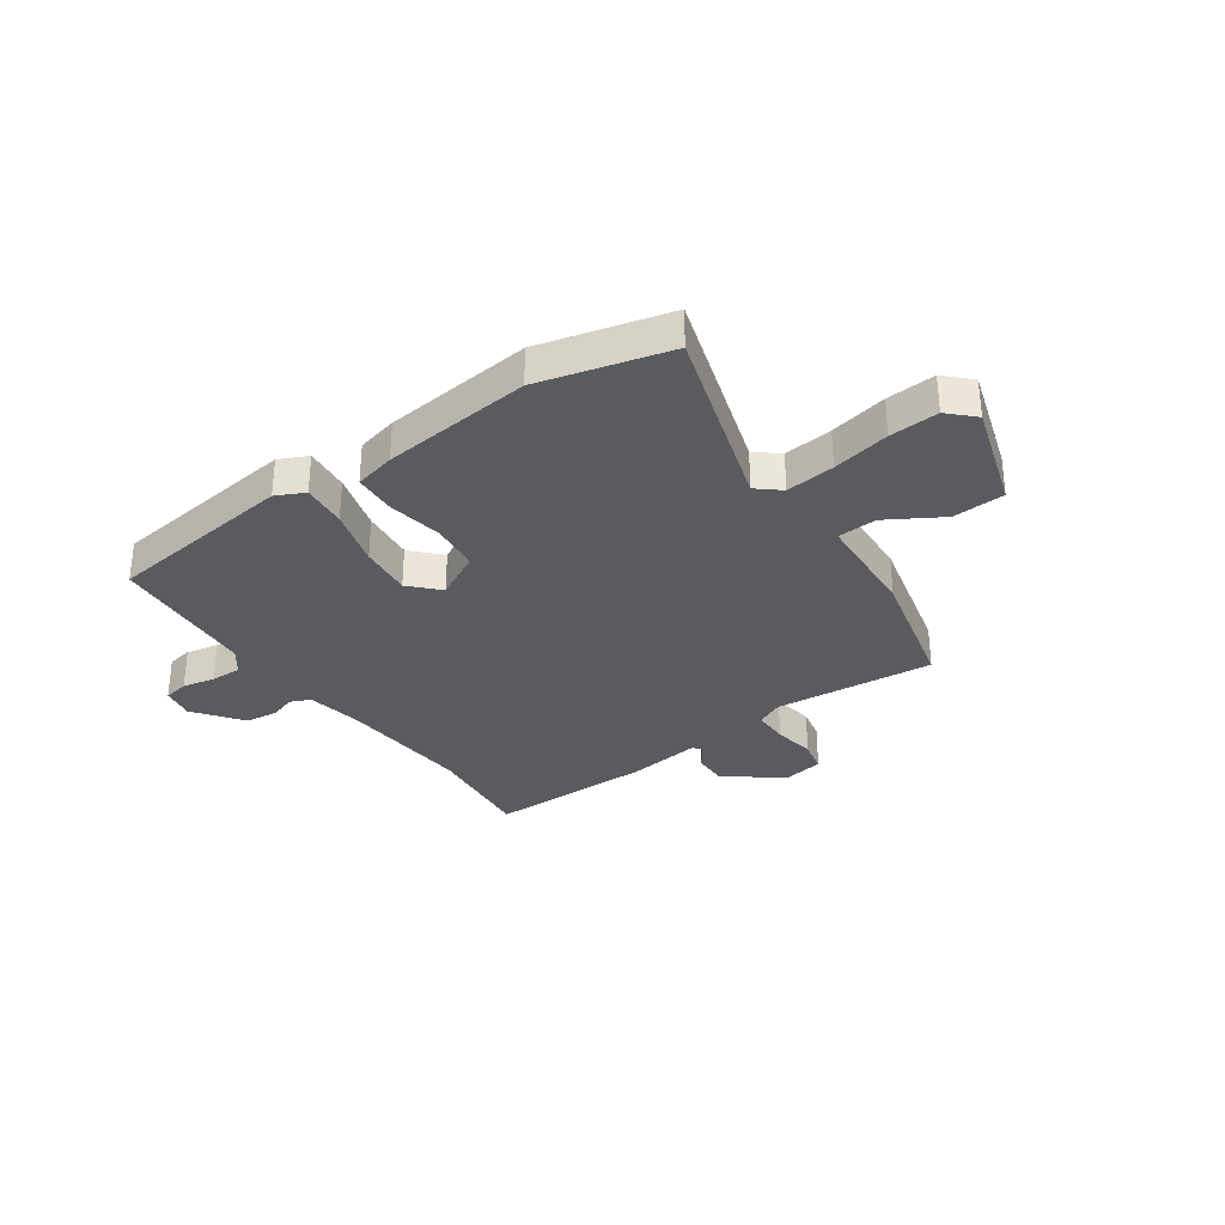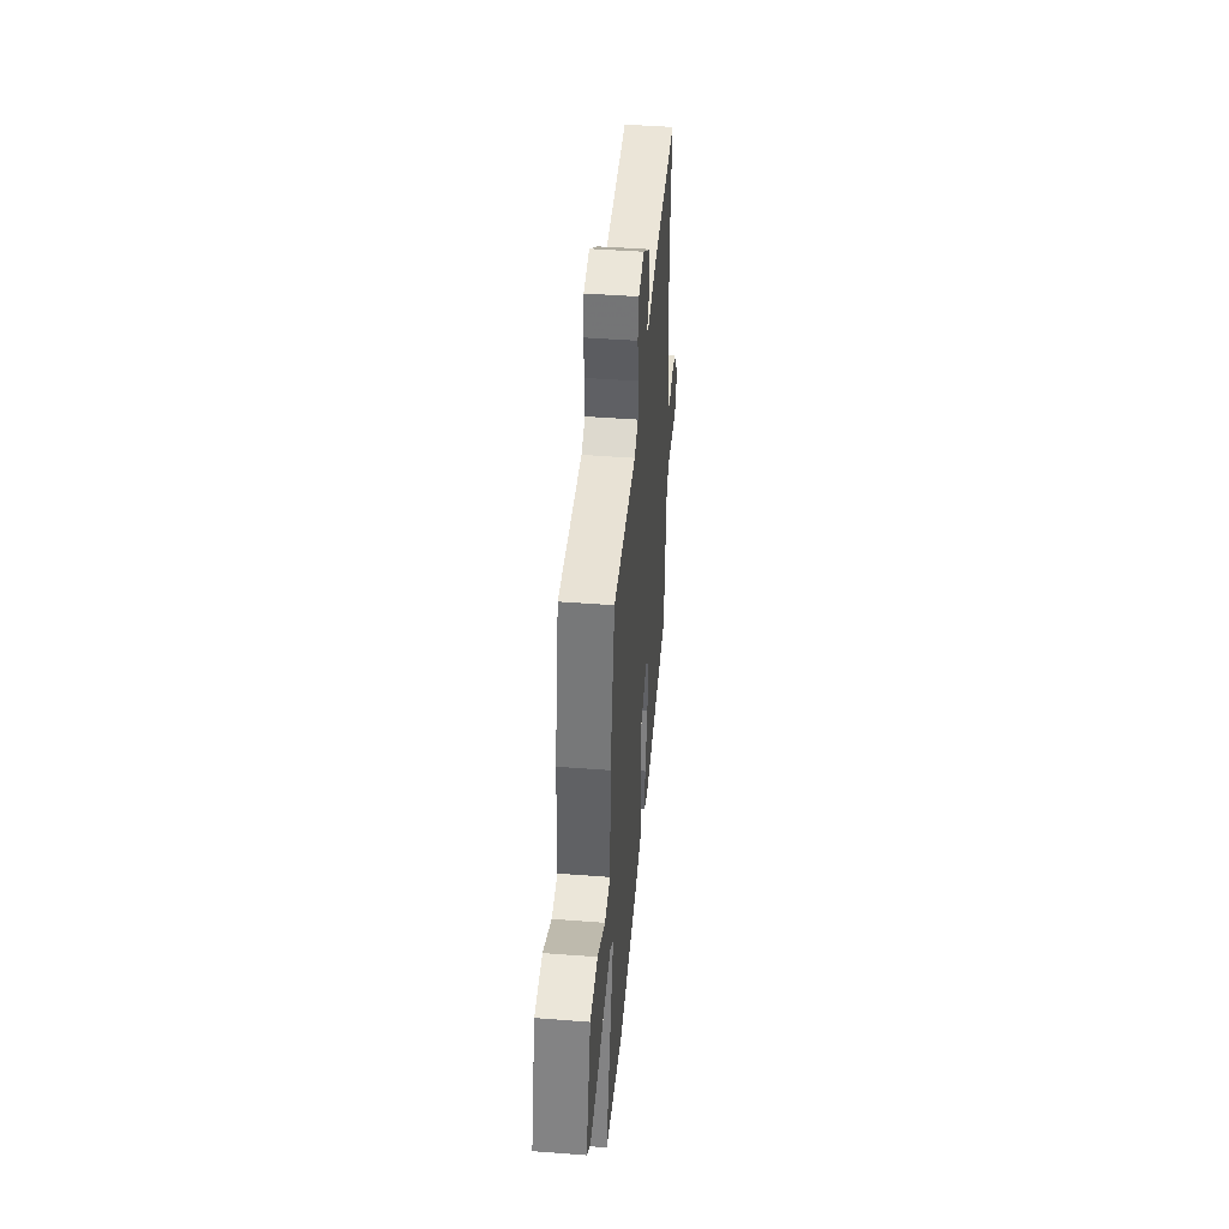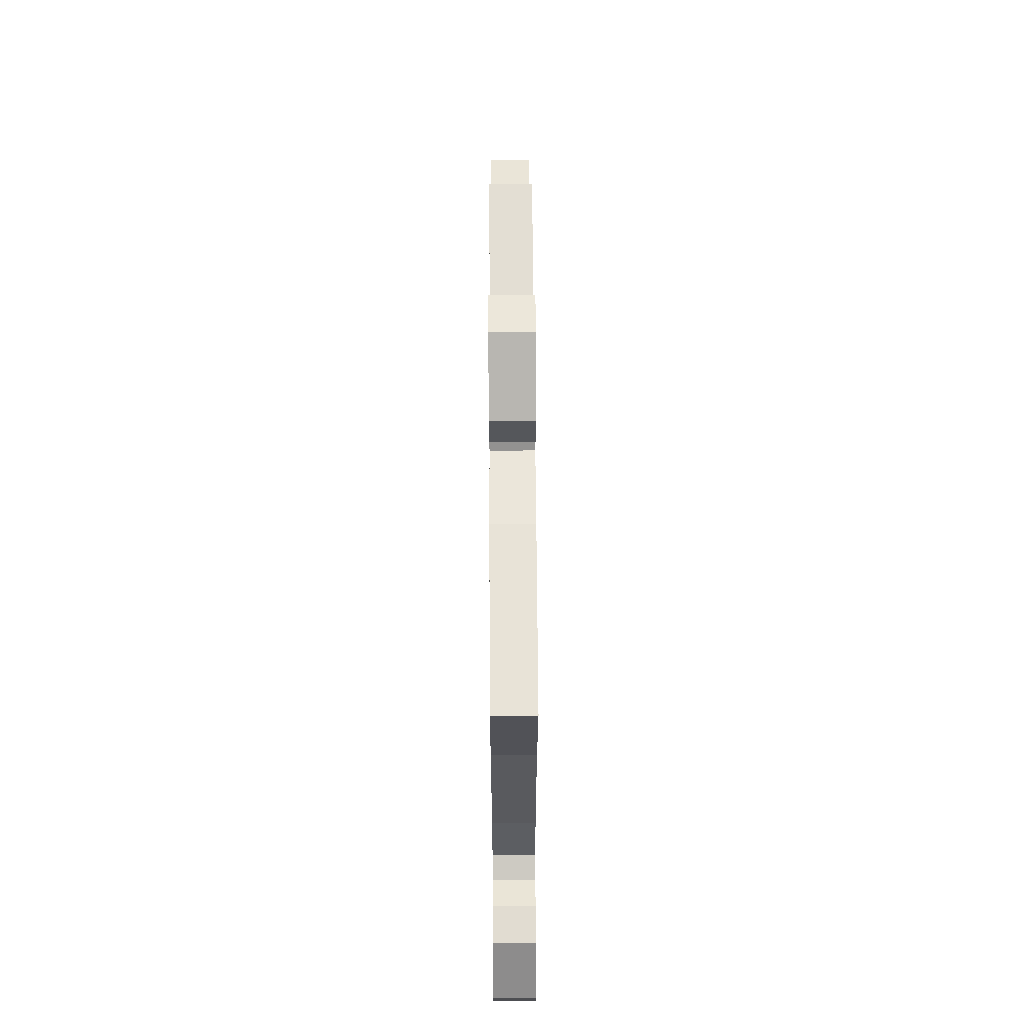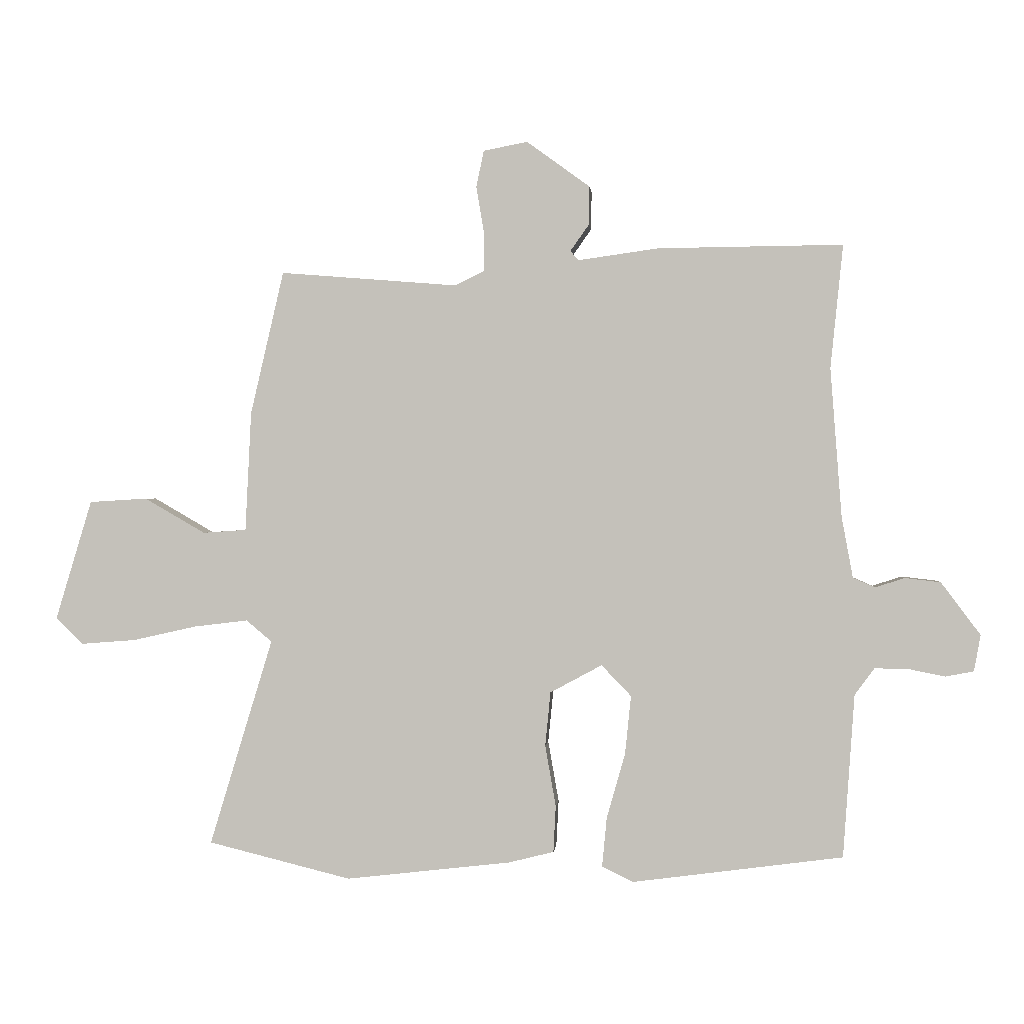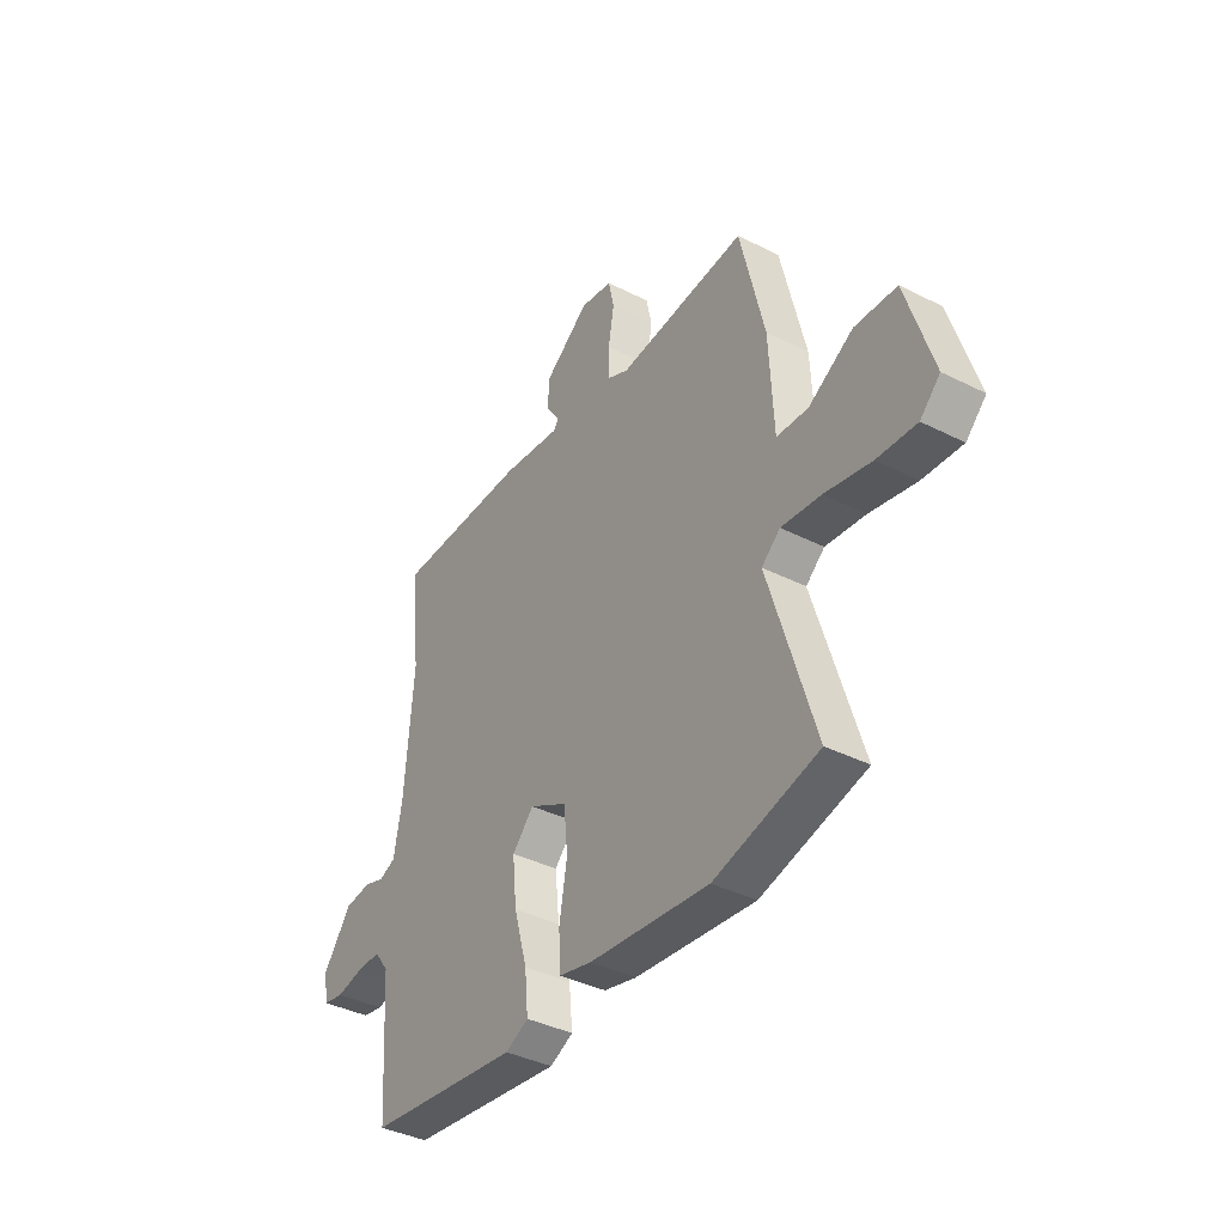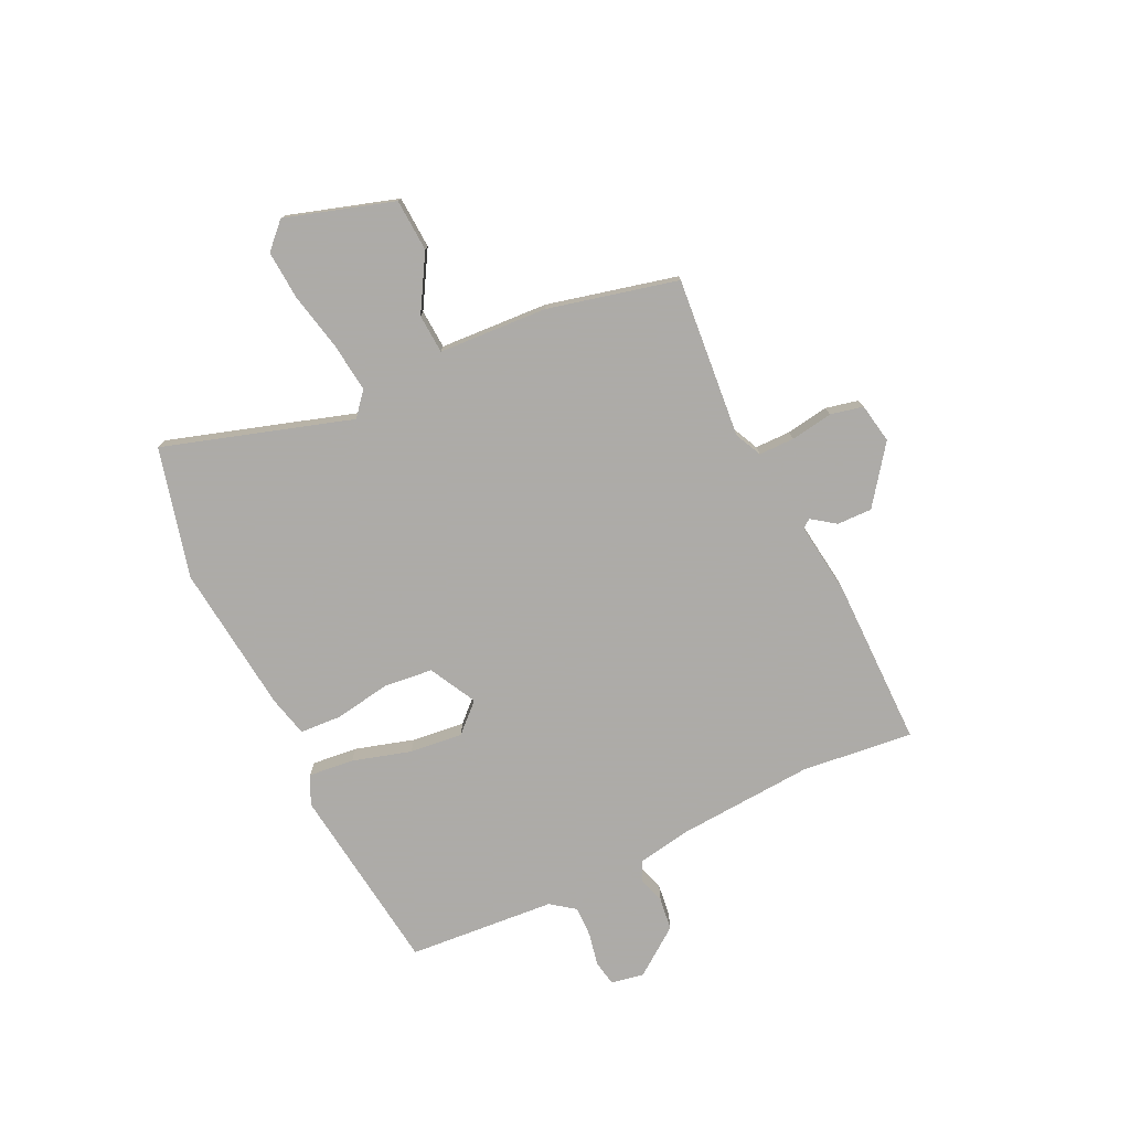
<metadata>
{"format":"obj","ext":"obj","renderer":"f3d","projection":"perspective","resolution":1024,"background":"white","views":[{"elev":-32.0,"azim":-145.4,"up":"+Y"},{"elev":45.1,"azim":-84.9,"up":"+Z"},{"elev":62.6,"azim":89.7,"up":"+Z"},{"elev":0.5,"azim":5.2,"up":"+Z"},{"elev":-38.9,"azim":-122.3,"up":"+Z"},{"elev":-76.5,"azim":-64.9,"up":"+Y"}]}
</metadata>
<code>
v -0.45 0.07 0.501
v -0.152 0.07 0.477
v -0.103 0.07 0.501
v -0.103 0.07 0.567
v -0.116 0.07 0.645
v -0.103 0.07 0.706
v -0.029 0.07 0.72
v 0.077 0.07 0.643
v 0.076 0.07 0.578
v 0.045 0.07 0.534
v 0.058 0.07 0.518
v 0.194 0.07 0.537
v 0.504 0.07 0.54
v 0.483 0.07 0.333
v 0.502 0.07 0.083
v 0.521 0.07 -0.02
v 0.558 0.07 -0.036
v 0.607 0.07 -0.02
v 0.667 0.07 -0.027
v 0.733 0.07 -0.115
v 0.722 0.07 -0.176
v 0.675 0.07 -0.185
v 0.614 0.07 -0.173
v 0.557 0.07 -0.172
v 0.524 0.07 -0.217
v 0.505 0.07 -0.491
v 0.152 0.07 -0.538
v 0.099 0.07 -0.513
v 0.107 0.07 -0.429
v 0.138 0.07 -0.32
v 0.148 0.07 -0.222
v 0.098 0.07 -0.17
v 0.011 0.07 -0.217
v 0.002 0.07 -0.308
v 0.02 0.07 -0.411
v 0.016 0.07 -0.489
v -0.06 0.07 -0.508
v -0.337 0.07 -0.54
v -0.577 0.07 -0.481
v -0.471 0.07 -0.133
v -0.514 0.07 -0.097
v -0.605 0.07 -0.108
v -0.712 0.07 -0.132
v -0.803 0.07 -0.139
v -0.849 0.07 -0.094
v -0.788 0.07 0.107
v -0.691 0.07 0.113
v -0.589 0.07 0.054
v -0.516 0.07 0.059
v -0.506 0.07 0.26
v -0.45 0 0.501
v -0.152 0 0.477
v -0.103 0 0.501
v -0.103 0 0.567
v -0.116 0 0.645
v -0.103 0 0.706
v -0.029 0 0.72
v 0.077 0 0.643
v 0.076 0 0.578
v 0.045 0 0.534
v 0.058 0 0.518
v 0.194 0 0.537
v 0.504 0 0.54
v 0.483 0 0.333
v 0.502 0 0.083
v 0.521 0 -0.02
v 0.558 0 -0.036
v 0.607 0 -0.02
v 0.667 0 -0.027
v 0.733 0 -0.115
v 0.722 0 -0.176
v 0.675 0 -0.185
v 0.614 0 -0.173
v 0.557 0 -0.172
v 0.524 0 -0.217
v 0.505 0 -0.491
v 0.152 0 -0.538
v 0.099 0 -0.513
v 0.107 0 -0.429
v 0.138 0 -0.32
v 0.148 0 -0.222
v 0.098 0 -0.17
v 0.011 0 -0.217
v 0.002 0 -0.308
v 0.02 0 -0.411
v 0.016 0 -0.489
v -0.06 0 -0.508
v -0.337 0 -0.54
v -0.577 0 -0.481
v -0.471 0 -0.133
v -0.514 0 -0.097
v -0.605 0 -0.108
v -0.712 0 -0.132
v -0.803 0 -0.139
v -0.849 0 -0.094
v -0.788 0 0.107
v -0.691 0 0.113
v -0.589 0 0.054
v -0.516 0 0.059
v -0.506 0 0.26
f 49 50 1 2
f 46 47 48
f 45 46 48
f 44 45 48
f 43 44 48
f 42 43 48
f 41 42 48 49
f 49 2 3
f 41 49 3
f 40 41 3
f 38 39 40
f 37 38 40
f 36 37 40
f 35 36 40
f 34 35 40
f 33 34 40 3
f 28 29 30
f 27 28 30
f 26 27 30
f 25 26 30
f 24 25 30 31
f 21 22 23
f 20 21 23
f 19 20 23
f 18 19 23
f 17 18 23
f 16 17 23 24
f 11 12 13 14
f 11 14 15
f 8 9 10
f 7 8 10
f 6 7 10
f 5 6 10
f 4 5 10
f 4 10 11
f 3 4 11
f 33 3 11
f 32 33 11
f 31 32 11
f 24 31 11
f 16 24 11
f 11 15 16
f 52 51 100 99
f 98 97 96
f 98 96 95
f 98 95 94
f 98 94 93
f 98 93 92
f 99 98 92 91
f 53 52 99
f 53 99 91
f 53 91 90
f 90 89 88
f 90 88 87
f 90 87 86
f 90 86 85
f 90 85 84
f 53 90 84 83
f 80 79 78
f 80 78 77
f 80 77 76
f 80 76 75
f 81 80 75 74
f 73 72 71
f 73 71 70
f 73 70 69
f 73 69 68
f 73 68 67
f 74 73 67 66
f 64 63 62 61
f 65 64 61
f 60 59 58
f 60 58 57
f 60 57 56
f 60 56 55
f 60 55 54
f 61 60 54
f 61 54 53
f 61 53 83
f 61 83 82
f 61 82 81
f 61 81 74
f 61 74 66
f 66 65 61
f 1 51 52 2
f 2 52 53 3
f 3 53 54 4
f 4 54 55 5
f 5 55 56 6
f 6 56 57 7
f 7 57 58 8
f 8 58 59 9
f 9 59 60 10
f 10 60 61 11
f 11 61 62 12
f 12 62 63 13
f 13 63 64 14
f 14 64 65 15
f 15 65 66 16
f 16 66 67 17
f 17 67 68 18
f 18 68 69 19
f 19 69 70 20
f 20 70 71 21
f 21 71 72 22
f 22 72 73 23
f 23 73 74 24
f 24 74 75 25
f 25 75 76 26
f 26 76 77 27
f 27 77 78 28
f 28 78 79 29
f 29 79 80 30
f 30 80 81 31
f 31 81 82 32
f 32 82 83 33
f 33 83 84 34
f 34 84 85 35
f 35 85 86 36
f 36 86 87 37
f 37 87 88 38
f 38 88 89 39
f 39 89 90 40
f 40 90 91 41
f 41 91 92 42
f 42 92 93 43
f 43 93 94 44
f 44 94 95 45
f 45 95 96 46
f 46 96 97 47
f 47 97 98 48
f 48 98 99 49
f 49 99 100 50
f 50 100 51 1

</code>
